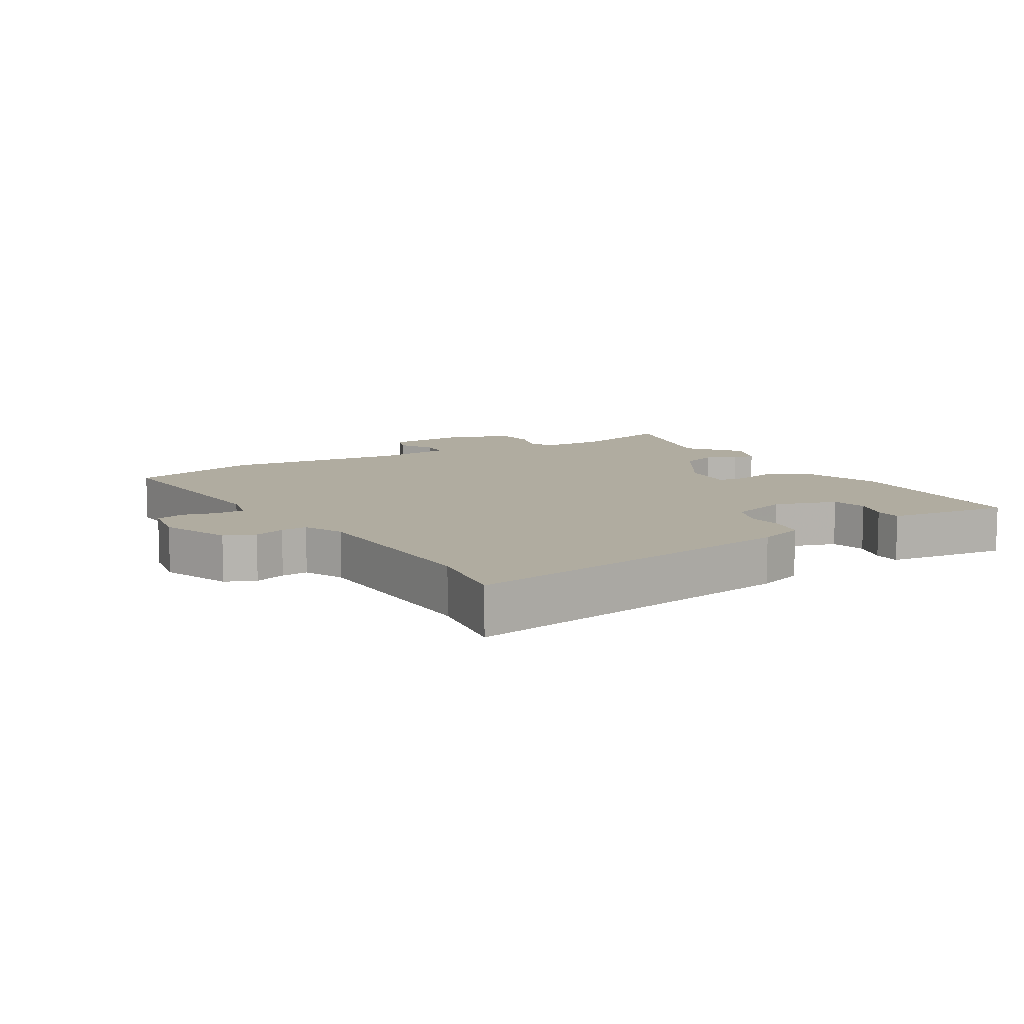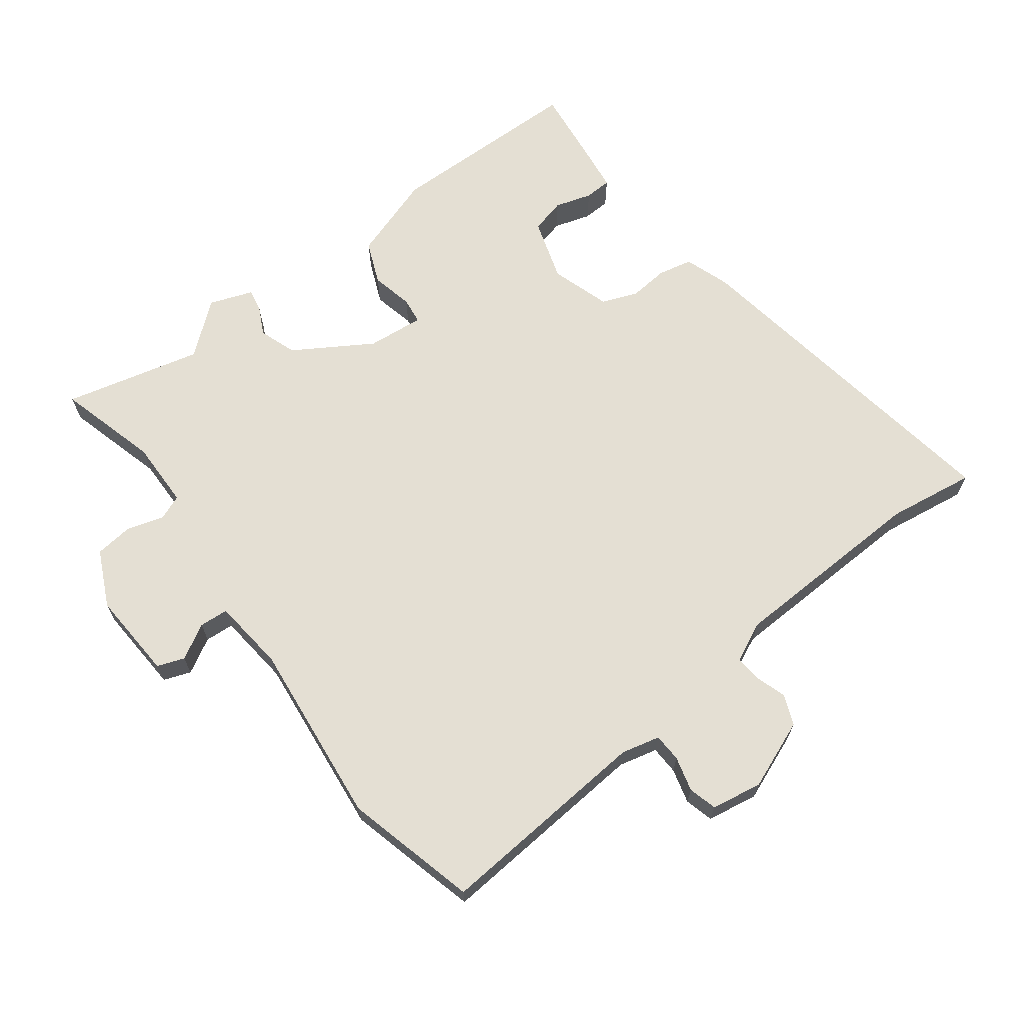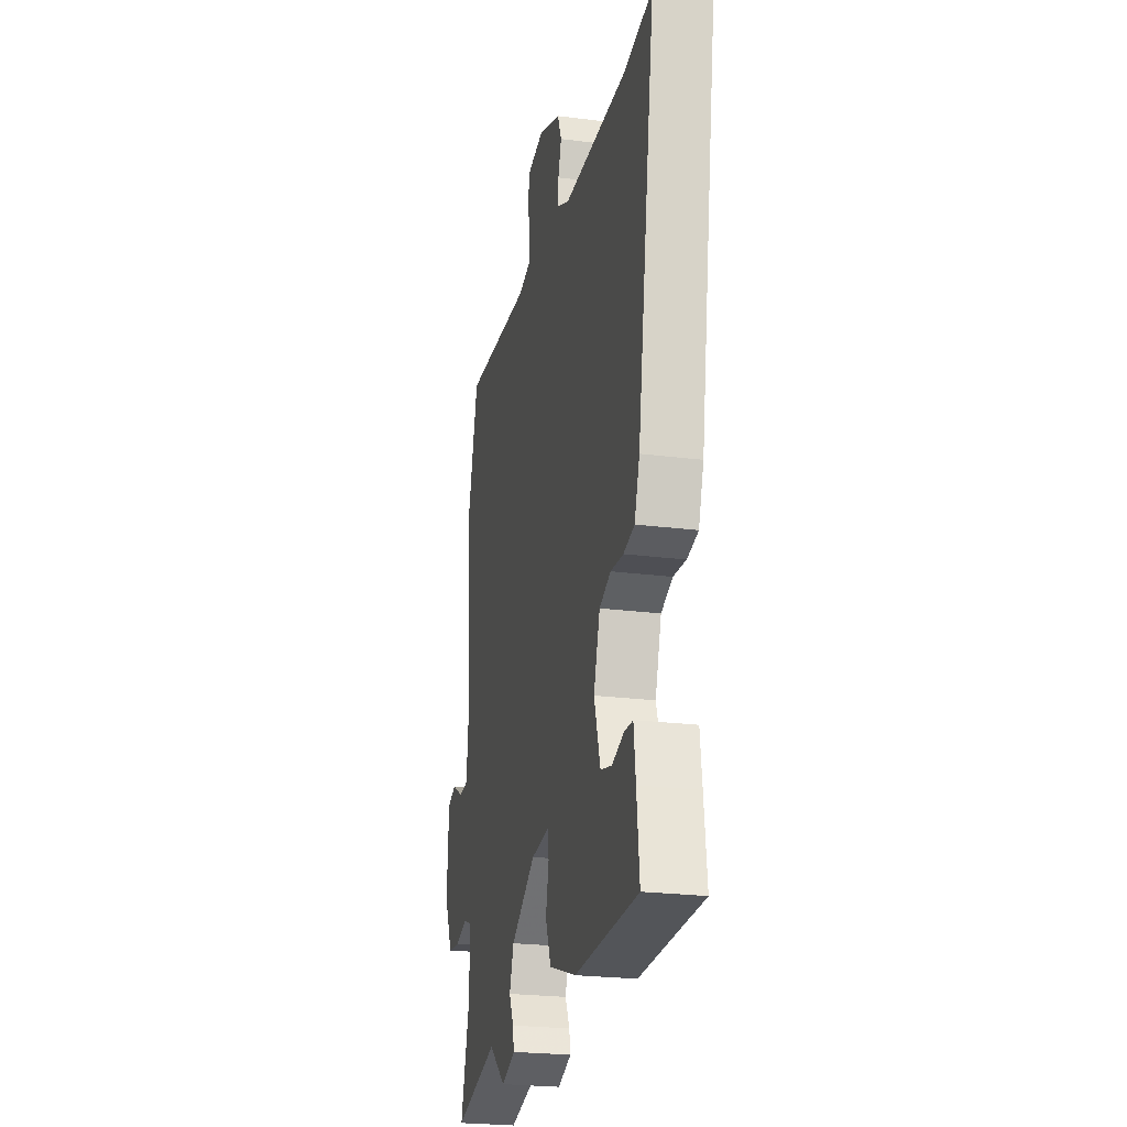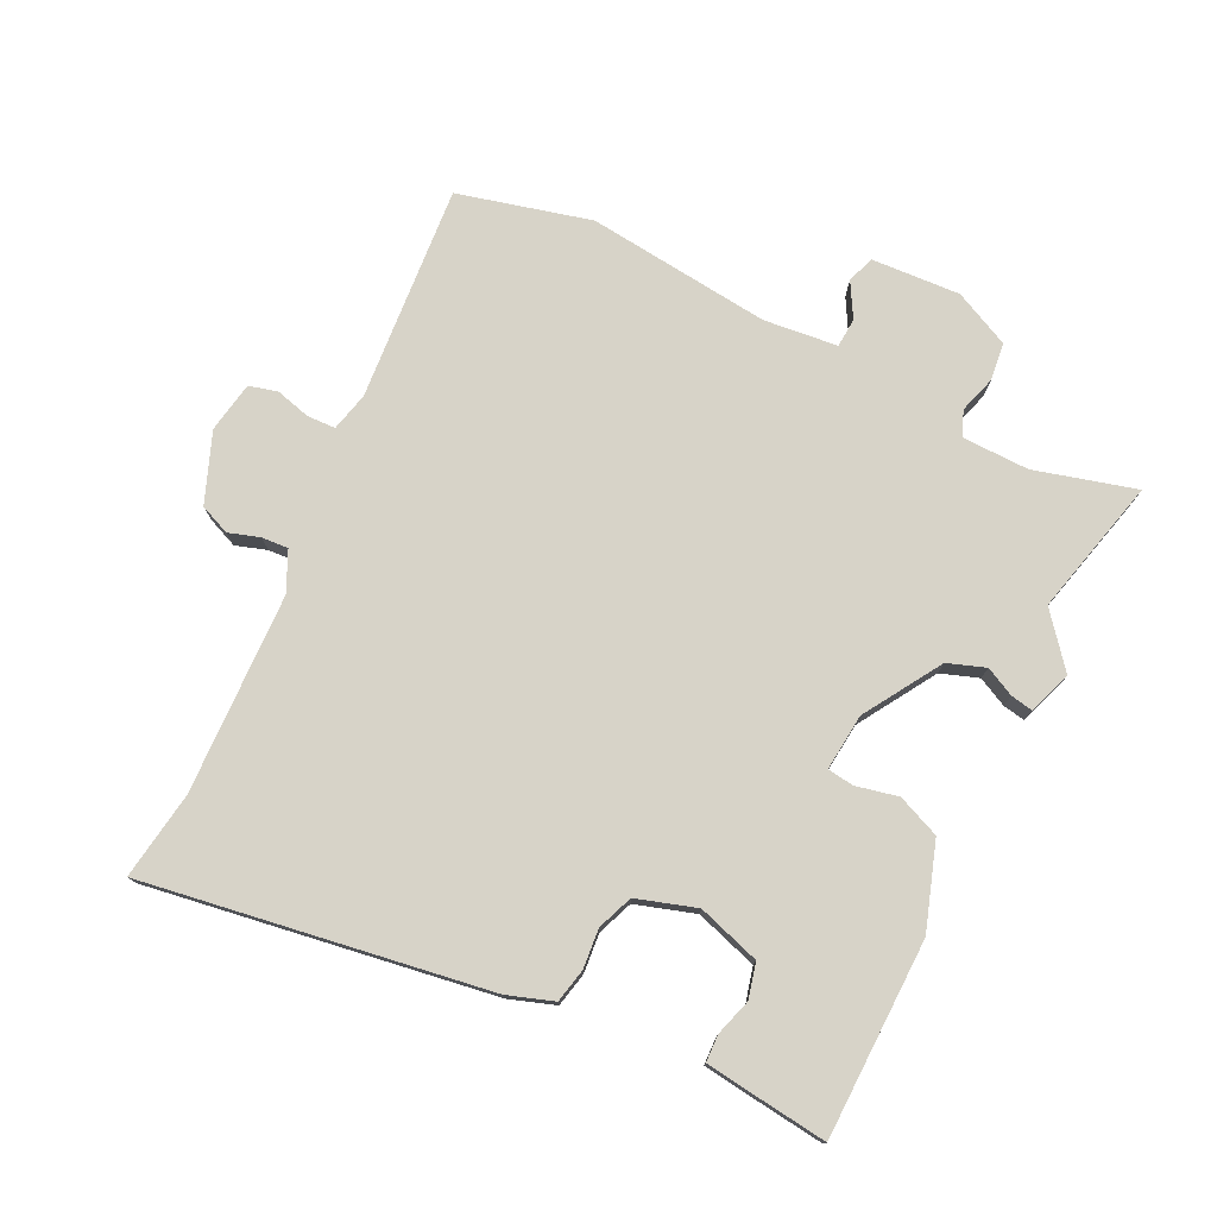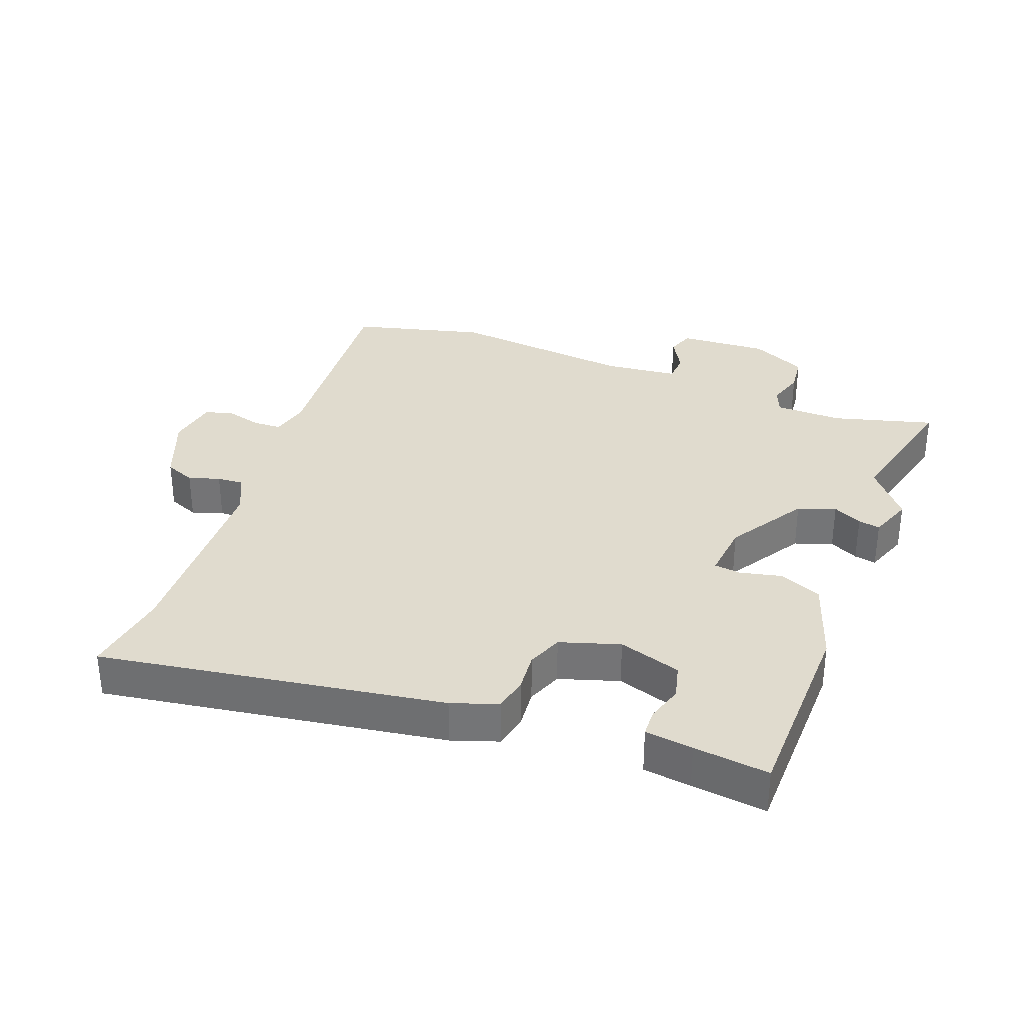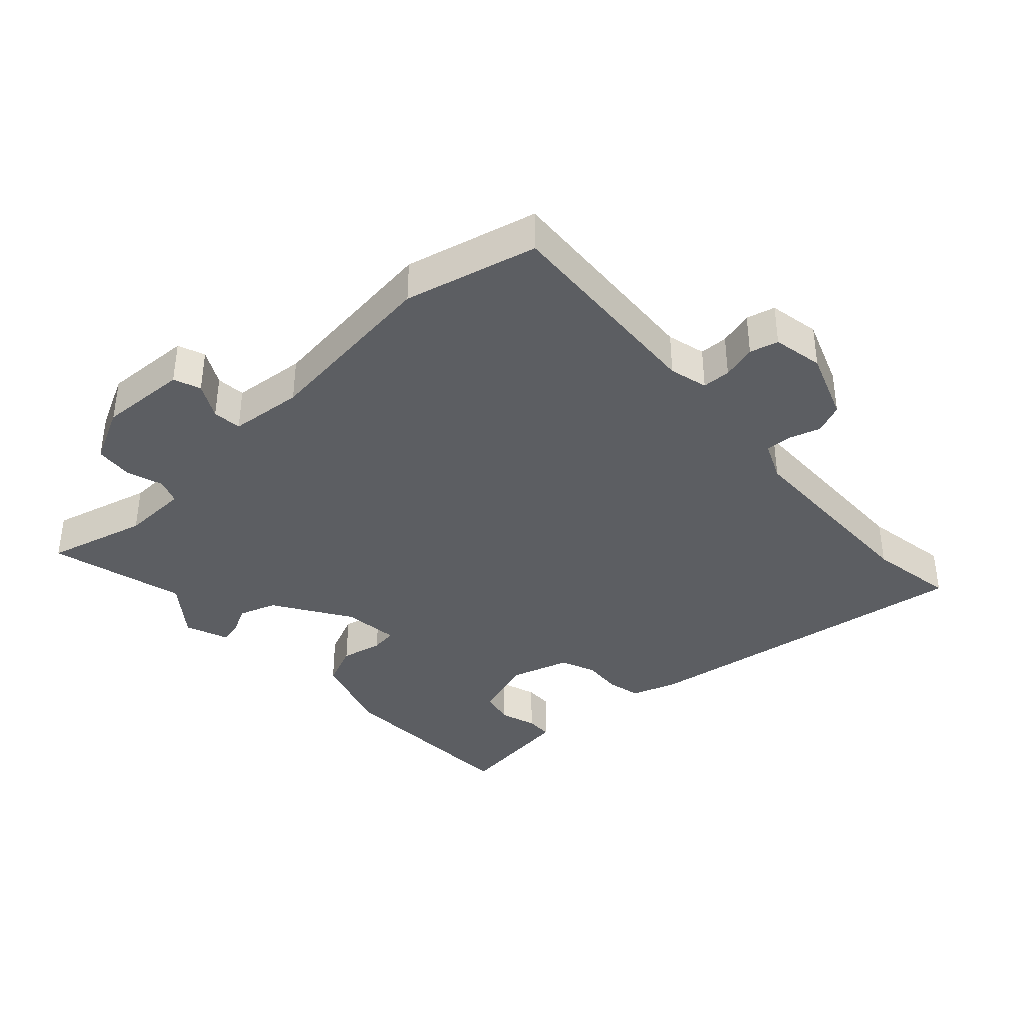
<metadata>
{"format":"obj","ext":"obj","renderer":"f3d","projection":"perspective","resolution":1024,"background":"white","views":[{"elev":9.9,"azim":59.6,"up":"+Y"},{"elev":66.8,"azim":-36.7,"up":"+Y"},{"elev":-23.9,"azim":78.0,"up":"+Z"},{"elev":76.5,"azim":116.5,"up":"+Y"},{"elev":33.4,"azim":111.2,"up":"+Y"},{"elev":-37.8,"azim":-46.1,"up":"+Y"}]}
</metadata>
<code>
v -0.302 0.07 -0.453
v -0.515 0.07 -0.504
v -0.471 0.07 -0.348
v -0.472 0.07 -0.244
v -0.511 0.07 -0.228
v -0.568 0.07 -0.245
v -0.627 0.07 -0.238
v -0.668 0.07 -0.151
v -0.659 0.07 -0.014
v -0.617 0.07 0.001
v -0.563 0.07 -0.03
v -0.518 0.07 -0.027
v -0.505 0.07 0.087
v -0.534 0.07 0.372
v -0.48 0.07 0.577
v -0.146 0.07 0.548
v -0.086 0.07 0.562
v -0.084 0.07 0.606
v -0.098 0.07 0.66
v -0.086 0.07 0.704
v -0.007 0.07 0.717
v 0.1 0.07 0.674
v 0.119 0.07 0.627
v 0.103 0.07 0.579
v 0.1 0.07 0.538
v 0.161 0.07 0.509
v 0.471 0.07 0.496
v 0.607 0.07 0.515
v 0.52 0.07 -0.016
v 0.495 0.07 -0.087
v 0.442 0.07 -0.098
v 0.381 0.07 -0.092
v 0.326 0.07 -0.113
v 0.296 0.07 -0.205
v 0.326 0.07 -0.302
v 0.38 0.07 -0.316
v 0.437 0.07 -0.299
v 0.479 0.07 -0.301
v 0.488 0.07 -0.375
v 0.501 0.07 -0.491
v 0.195 0.07 -0.494
v 0.063 0.07 -0.449
v 0.036 0.07 -0.383
v 0.051 0.07 -0.318
v 0.046 0.07 -0.277
v -0.042 0.07 -0.285
v -0.162 0.07 -0.358
v -0.183 0.07 -0.416
v -0.161 0.07 -0.461
v -0.155 0.07 -0.495
v -0.222 0.07 -0.519
v -0.302 0 -0.453
v -0.515 0 -0.504
v -0.471 0 -0.348
v -0.472 0 -0.244
v -0.511 0 -0.228
v -0.568 0 -0.245
v -0.627 0 -0.238
v -0.668 0 -0.151
v -0.659 0 -0.014
v -0.617 0 0.001
v -0.563 0 -0.03
v -0.518 0 -0.027
v -0.505 0 0.087
v -0.534 0 0.372
v -0.48 0 0.577
v -0.146 0 0.548
v -0.086 0 0.562
v -0.084 0 0.606
v -0.098 0 0.66
v -0.086 0 0.704
v -0.007 0 0.717
v 0.1 0 0.674
v 0.119 0 0.627
v 0.103 0 0.579
v 0.1 0 0.538
v 0.161 0 0.509
v 0.471 0 0.496
v 0.607 0 0.515
v 0.52 0 -0.016
v 0.495 0 -0.087
v 0.442 0 -0.098
v 0.381 0 -0.092
v 0.326 0 -0.113
v 0.296 0 -0.205
v 0.326 0 -0.302
v 0.38 0 -0.316
v 0.437 0 -0.299
v 0.479 0 -0.301
v 0.488 0 -0.375
v 0.501 0 -0.491
v 0.195 0 -0.494
v 0.063 0 -0.449
v 0.036 0 -0.383
v 0.051 0 -0.318
v 0.046 0 -0.277
v -0.042 0 -0.285
v -0.162 0 -0.358
v -0.183 0 -0.416
v -0.161 0 -0.461
v -0.155 0 -0.495
v -0.222 0 -0.519
f 50 51 1
f 49 50 1
f 48 49 1
f 1 2 3
f 48 1 3
f 47 48 3
f 46 47 3 4
f 45 46 4 5
f 42 43 44
f 41 42 44
f 40 41 44
f 39 40 44
f 39 44 45
f 36 37 38 39
f 35 36 39 45
f 34 35 45
f 33 34 45 5
f 30 31 32
f 29 30 32
f 28 29 32
f 27 28 32
f 32 33 5
f 27 32 5
f 26 27 5
f 22 23 24
f 21 22 24
f 20 21 24
f 19 20 24
f 18 19 24
f 17 18 24 25
f 5 6 7
f 26 5 7
f 25 26 7
f 17 25 7
f 16 17 7
f 13 14 15 16
f 9 10 11
f 8 9 11
f 7 8 11
f 7 11 12
f 16 7 12
f 12 13 16
f 52 102 101
f 52 101 100
f 52 100 99
f 54 53 52
f 54 52 99
f 54 99 98
f 55 54 98 97
f 56 55 97 96
f 95 94 93
f 95 93 92
f 95 92 91
f 95 91 90
f 96 95 90
f 90 89 88 87
f 96 90 87 86
f 96 86 85
f 56 96 85 84
f 83 82 81
f 83 81 80
f 83 80 79
f 83 79 78
f 56 84 83
f 56 83 78
f 56 78 77
f 75 74 73
f 75 73 72
f 75 72 71
f 75 71 70
f 75 70 69
f 76 75 69 68
f 58 57 56
f 58 56 77
f 58 77 76
f 58 76 68
f 58 68 67
f 67 66 65 64
f 62 61 60
f 62 60 59
f 62 59 58
f 63 62 58
f 63 58 67
f 67 64 63
f 1 52 53 2
f 2 53 54 3
f 3 54 55 4
f 4 55 56 5
f 5 56 57 6
f 6 57 58 7
f 7 58 59 8
f 8 59 60 9
f 9 60 61 10
f 10 61 62 11
f 11 62 63 12
f 12 63 64 13
f 13 64 65 14
f 14 65 66 15
f 15 66 67 16
f 16 67 68 17
f 17 68 69 18
f 18 69 70 19
f 19 70 71 20
f 20 71 72 21
f 21 72 73 22
f 22 73 74 23
f 23 74 75 24
f 24 75 76 25
f 25 76 77 26
f 26 77 78 27
f 27 78 79 28
f 28 79 80 29
f 29 80 81 30
f 30 81 82 31
f 31 82 83 32
f 32 83 84 33
f 33 84 85 34
f 34 85 86 35
f 35 86 87 36
f 36 87 88 37
f 37 88 89 38
f 38 89 90 39
f 39 90 91 40
f 40 91 92 41
f 41 92 93 42
f 42 93 94 43
f 43 94 95 44
f 44 95 96 45
f 45 96 97 46
f 46 97 98 47
f 47 98 99 48
f 48 99 100 49
f 49 100 101 50
f 50 101 102 51
f 51 102 52 1

</code>
